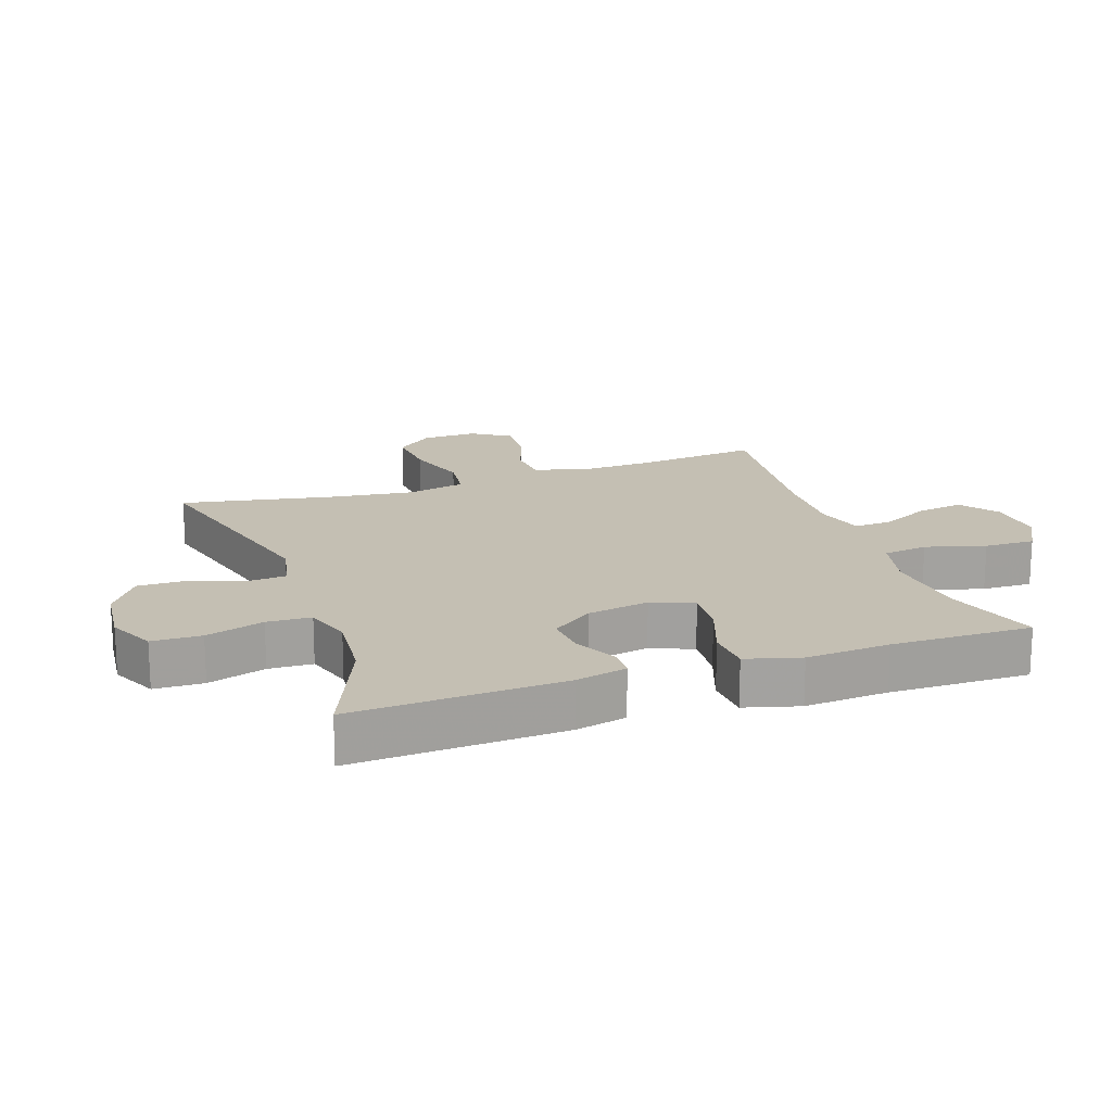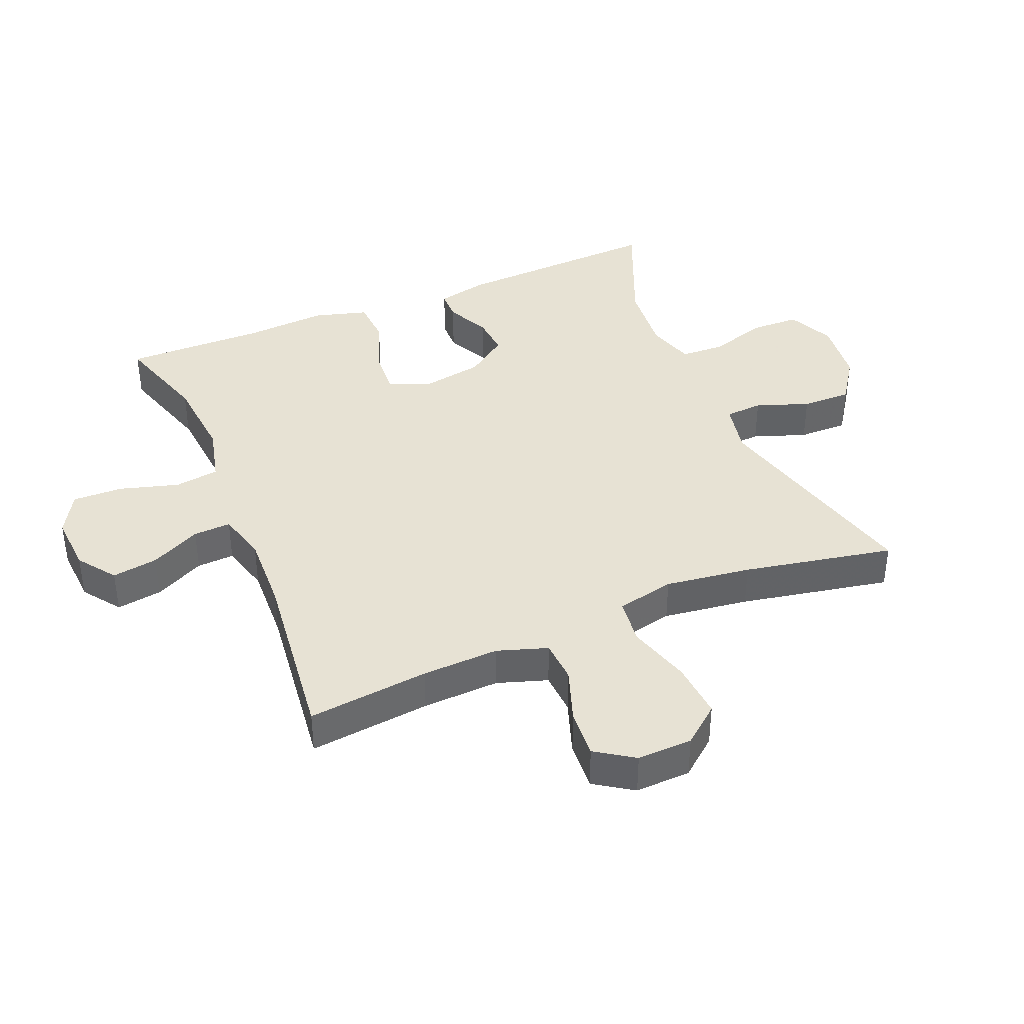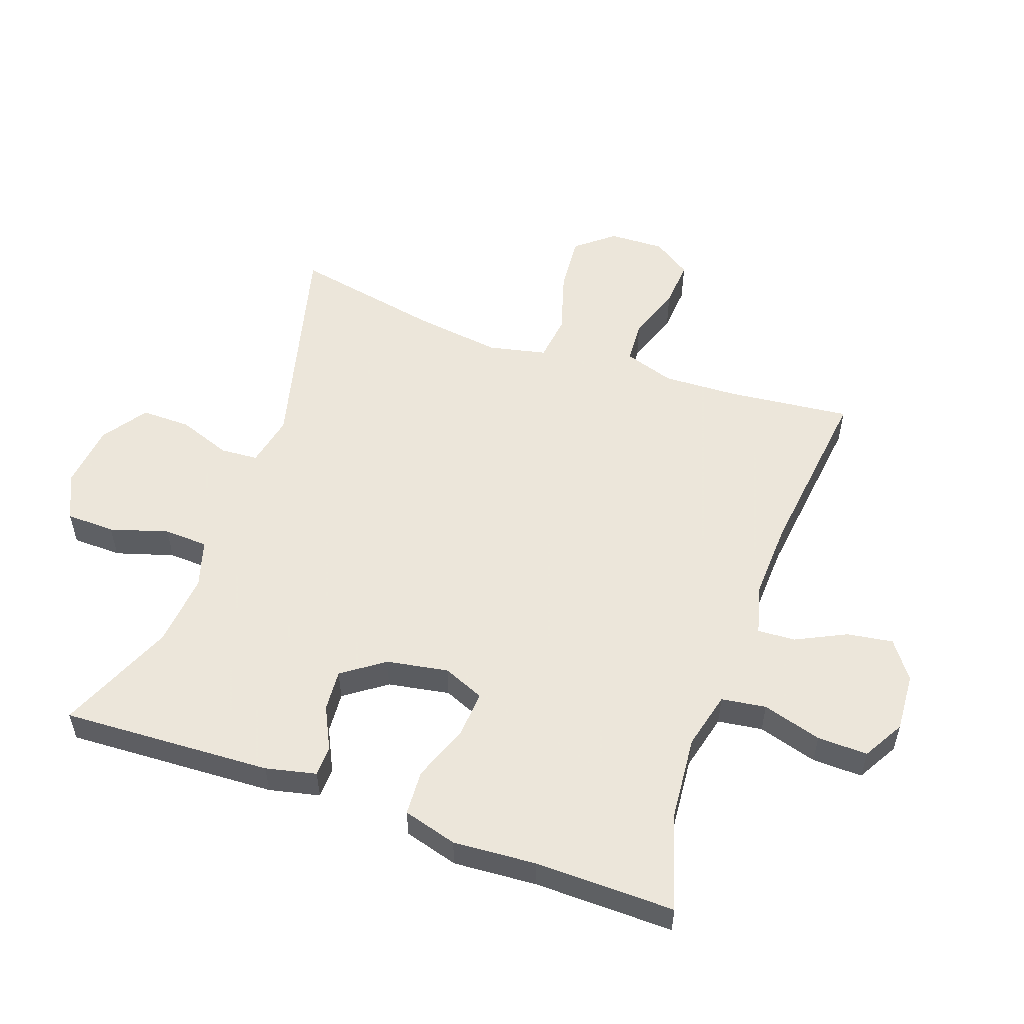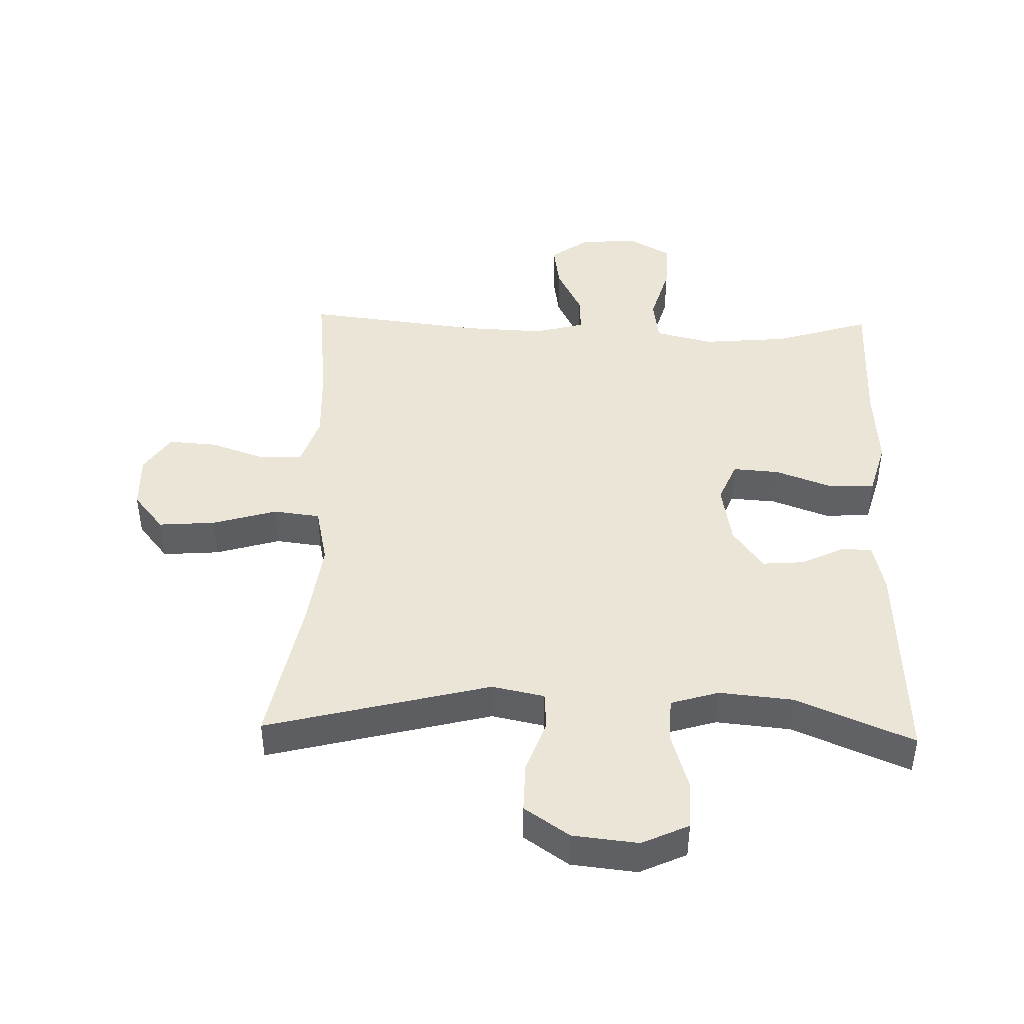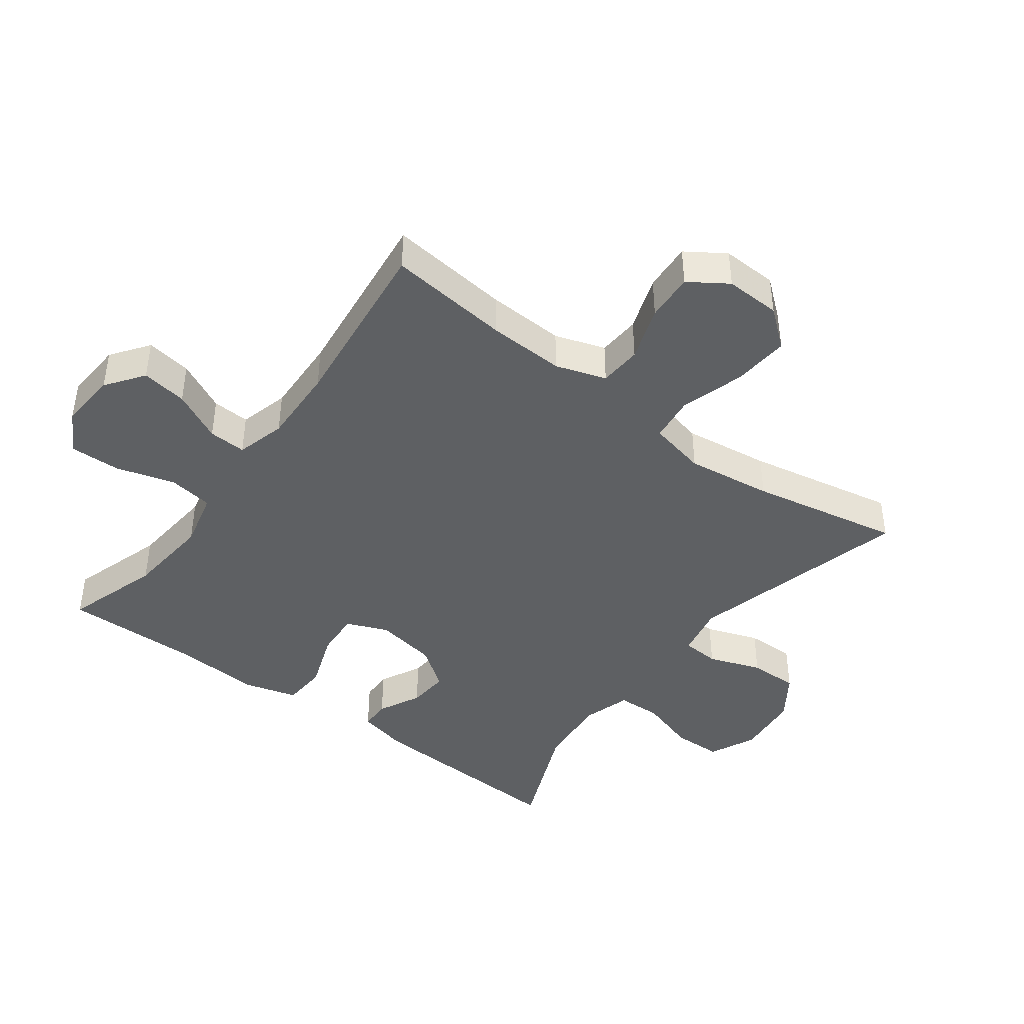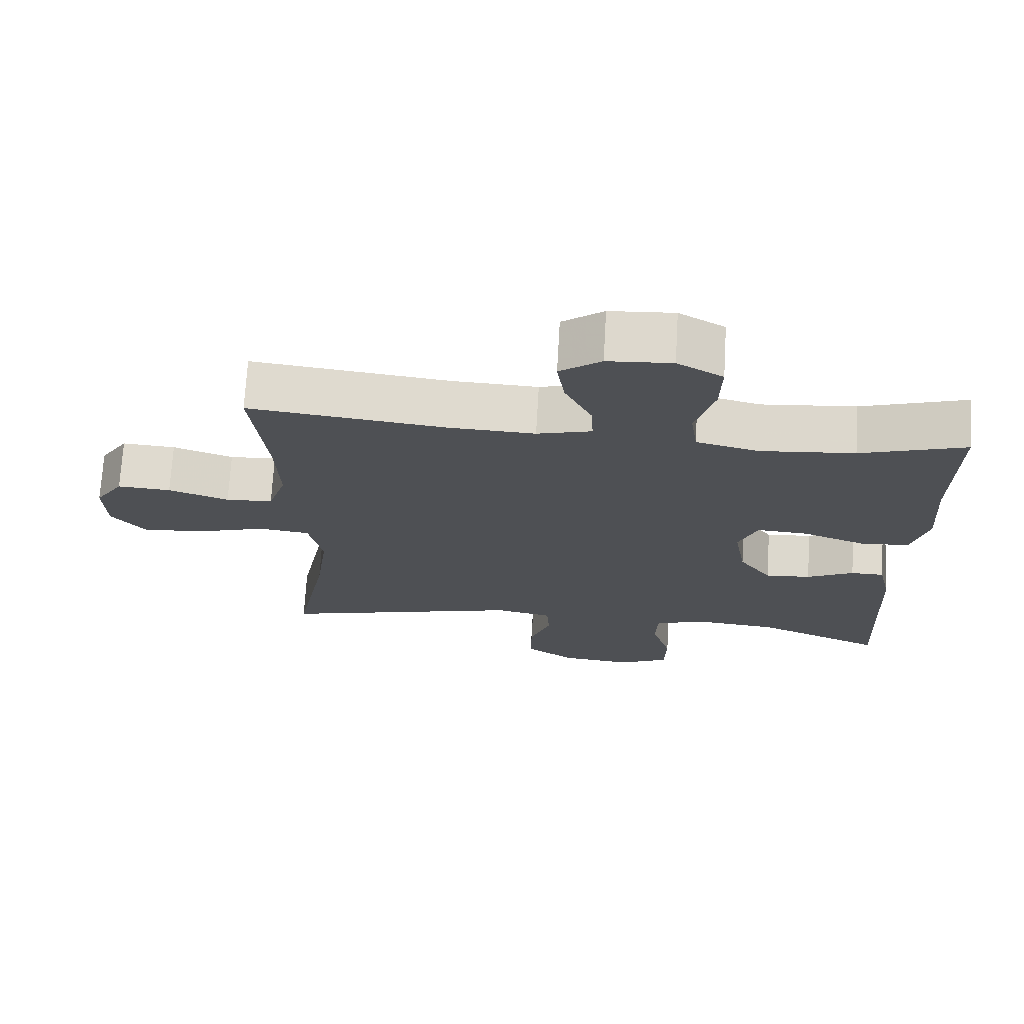
<metadata>
{"format":"obj","ext":"obj","renderer":"f3d","projection":"perspective","resolution":1024,"background":"white","views":[{"elev":17.7,"azim":-109.3,"up":"+Y"},{"elev":39.7,"azim":67.4,"up":"+Y"},{"elev":54.2,"azim":-70.4,"up":"+Y"},{"elev":44.0,"azim":-178.3,"up":"+Y"},{"elev":-42.6,"azim":53.2,"up":"+Y"},{"elev":71.1,"azim":-176.7,"up":"+Z"}]}
</metadata>
<code>
v -0.5 0.07 0.5
v -0.35 0.07 0.453
v -0.216 0.07 0.441
v -0.126 0.07 0.463
v -0.116 0.07 0.533
v -0.143 0.07 0.626
v -0.145 0.07 0.705
v -0.08 0.07 0.742
v 0.012 0.07 0.736
v 0.071 0.07 0.693
v 0.06 0.07 0.621
v 0.021 0.07 0.542
v 0.018 0.07 0.483
v 0.096 0.07 0.462
v 0.219 0.07 0.467
v 0.5 0.07 0.5
v 0.479 0.07 0.309
v 0.474 0.07 0.188
v 0.5 0.07 0.109
v 0.567 0.07 0.105
v 0.653 0.07 0.135
v 0.729 0.07 0.14
v 0.769 0.07 0.08
v 0.766 0.07 -0.007
v 0.718 0.07 -0.066
v 0.629 0.07 -0.059
v 0.529 0.07 -0.029
v 0.456 0.07 -0.038
v 0.436 0.07 -0.129
v 0.454 0.07 -0.264
v 0.5 0.07 -0.5
v 0.15 0.07 -0.41
v 0.068 0.07 -0.427
v 0.064 0.07 -0.486
v 0.094 0.07 -0.569
v 0.095 0.07 -0.647
v 0.025 0.07 -0.695
v -0.077 0.07 -0.706
v -0.15 0.07 -0.672
v -0.152 0.07 -0.595
v -0.124 0.07 -0.504
v -0.127 0.07 -0.435
v -0.202 0.07 -0.412
v -0.318 0.07 -0.423
v -0.5 0.07 -0.5
v -0.484 0.07 -0.17
v -0.466 0.07 -0.091
v -0.418 0.07 -0.09
v -0.351 0.07 -0.123
v -0.286 0.07 -0.128
v -0.239 0.07 -0.063
v -0.222 0.07 0.034
v -0.249 0.07 0.099
v -0.321 0.07 0.094
v -0.411 0.07 0.061
v -0.482 0.07 0.065
v -0.506 0.07 0.15
v -0.497 0.07 0.281
v -0.5 0 0.5
v -0.35 0 0.453
v -0.216 0 0.441
v -0.126 0 0.463
v -0.116 0 0.533
v -0.143 0 0.626
v -0.145 0 0.705
v -0.08 0 0.742
v 0.012 0 0.736
v 0.071 0 0.693
v 0.06 0 0.621
v 0.021 0 0.542
v 0.018 0 0.483
v 0.096 0 0.462
v 0.219 0 0.467
v 0.5 0 0.5
v 0.479 0 0.309
v 0.474 0 0.188
v 0.5 0 0.109
v 0.567 0 0.105
v 0.653 0 0.135
v 0.729 0 0.14
v 0.769 0 0.08
v 0.766 0 -0.007
v 0.718 0 -0.066
v 0.629 0 -0.059
v 0.529 0 -0.029
v 0.456 0 -0.038
v 0.436 0 -0.129
v 0.454 0 -0.264
v 0.5 0 -0.5
v 0.15 0 -0.41
v 0.068 0 -0.427
v 0.064 0 -0.486
v 0.094 0 -0.569
v 0.095 0 -0.647
v 0.025 0 -0.695
v -0.077 0 -0.706
v -0.15 0 -0.672
v -0.152 0 -0.595
v -0.124 0 -0.504
v -0.127 0 -0.435
v -0.202 0 -0.412
v -0.318 0 -0.423
v -0.5 0 -0.5
v -0.484 0 -0.17
v -0.466 0 -0.091
v -0.418 0 -0.09
v -0.351 0 -0.123
v -0.286 0 -0.128
v -0.239 0 -0.063
v -0.222 0 0.034
v -0.249 0 0.099
v -0.321 0 0.094
v -0.411 0 0.061
v -0.482 0 0.065
v -0.506 0 0.15
v -0.497 0 0.281
f 56 57 58
f 55 56 58
f 54 55 58
f 58 1 2
f 54 58 2
f 53 54 2
f 52 53 2 3
f 47 48 49
f 46 47 49
f 45 46 49
f 44 45 49
f 43 44 49 50
f 42 43 50 51
f 39 40 41
f 38 39 41
f 37 38 41
f 36 37 41
f 35 36 41
f 34 35 41
f 33 34 41 42
f 42 51 52
f 33 42 52
f 32 33 52
f 25 26 27
f 24 25 27
f 23 24 27
f 22 23 27
f 21 22 27
f 20 21 27
f 19 20 27 28
f 18 19 28
f 17 18 28 29
f 15 16 17
f 14 15 17 29
f 10 11 12
f 9 10 12
f 8 9 12
f 7 8 12
f 6 7 12
f 5 6 12
f 4 5 12 13
f 4 13 14
f 3 4 14
f 52 3 14
f 32 52 14
f 31 32 14
f 30 31 14
f 14 29 30
f 116 115 114
f 116 114 113
f 116 113 112
f 60 59 116
f 60 116 112
f 60 112 111
f 61 60 111 110
f 107 106 105
f 107 105 104
f 107 104 103
f 107 103 102
f 108 107 102 101
f 109 108 101 100
f 99 98 97
f 99 97 96
f 99 96 95
f 99 95 94
f 99 94 93
f 99 93 92
f 100 99 92 91
f 110 109 100
f 110 100 91
f 110 91 90
f 85 84 83
f 85 83 82
f 85 82 81
f 85 81 80
f 85 80 79
f 85 79 78
f 86 85 78 77
f 86 77 76
f 87 86 76 75
f 75 74 73
f 87 75 73 72
f 70 69 68
f 70 68 67
f 70 67 66
f 70 66 65
f 70 65 64
f 70 64 63
f 71 70 63 62
f 72 71 62
f 72 62 61
f 72 61 110
f 72 110 90
f 72 90 89
f 72 89 88
f 88 87 72
f 1 59 60 2
f 2 60 61 3
f 3 61 62 4
f 4 62 63 5
f 5 63 64 6
f 6 64 65 7
f 7 65 66 8
f 8 66 67 9
f 9 67 68 10
f 10 68 69 11
f 11 69 70 12
f 12 70 71 13
f 13 71 72 14
f 14 72 73 15
f 15 73 74 16
f 16 74 75 17
f 17 75 76 18
f 18 76 77 19
f 19 77 78 20
f 20 78 79 21
f 21 79 80 22
f 22 80 81 23
f 23 81 82 24
f 24 82 83 25
f 25 83 84 26
f 26 84 85 27
f 27 85 86 28
f 28 86 87 29
f 29 87 88 30
f 30 88 89 31
f 31 89 90 32
f 32 90 91 33
f 33 91 92 34
f 34 92 93 35
f 35 93 94 36
f 36 94 95 37
f 37 95 96 38
f 38 96 97 39
f 39 97 98 40
f 40 98 99 41
f 41 99 100 42
f 42 100 101 43
f 43 101 102 44
f 44 102 103 45
f 45 103 104 46
f 46 104 105 47
f 47 105 106 48
f 48 106 107 49
f 49 107 108 50
f 50 108 109 51
f 51 109 110 52
f 52 110 111 53
f 53 111 112 54
f 54 112 113 55
f 55 113 114 56
f 56 114 115 57
f 57 115 116 58
f 58 116 59 1

</code>
